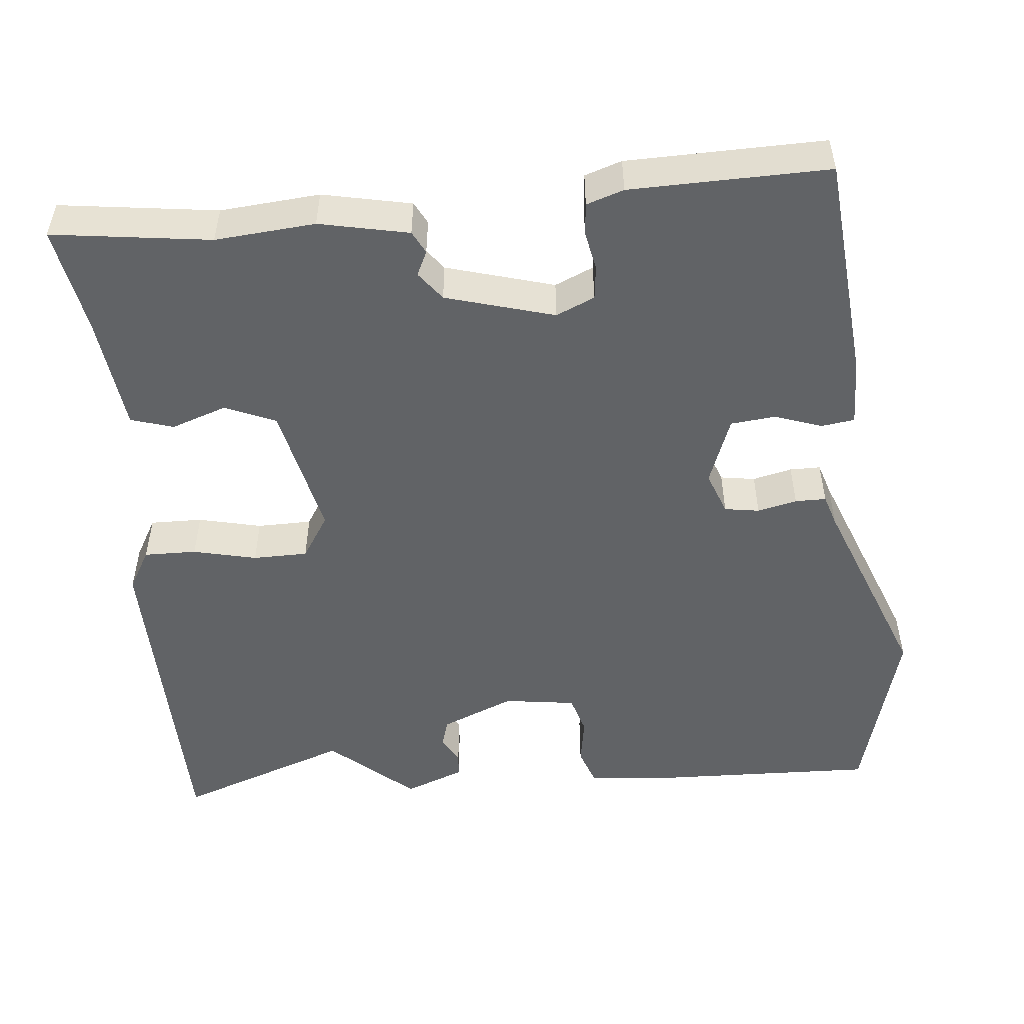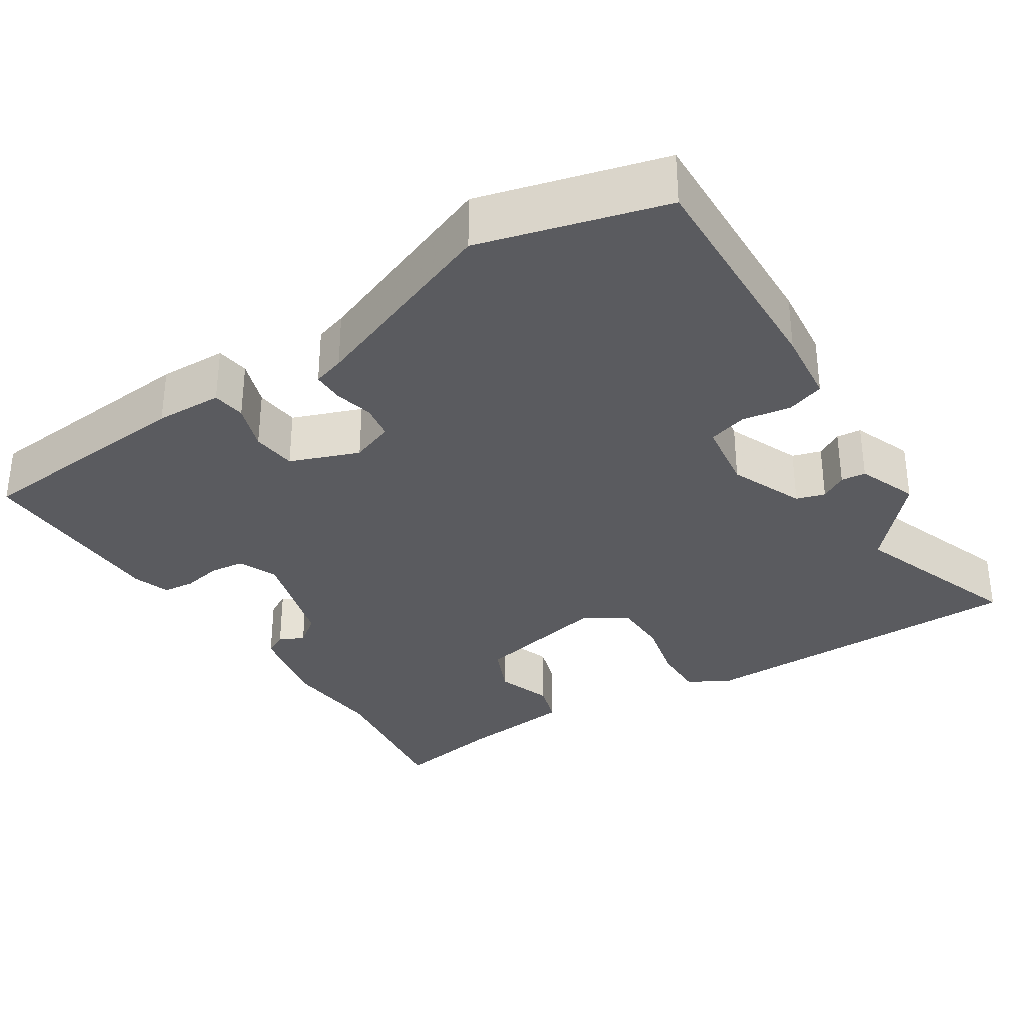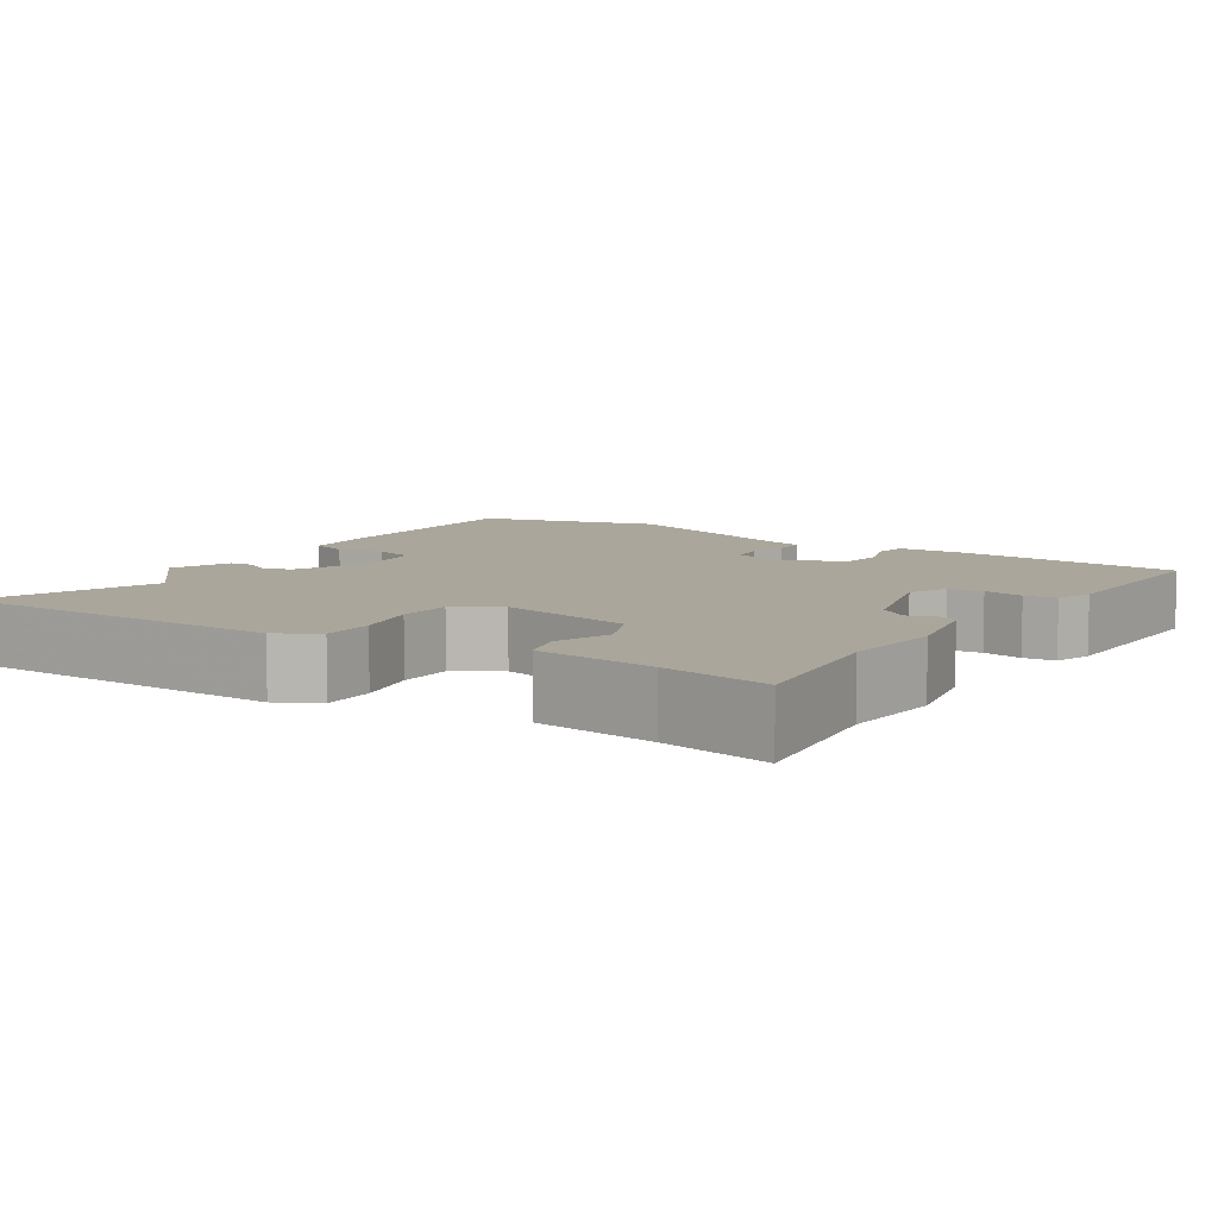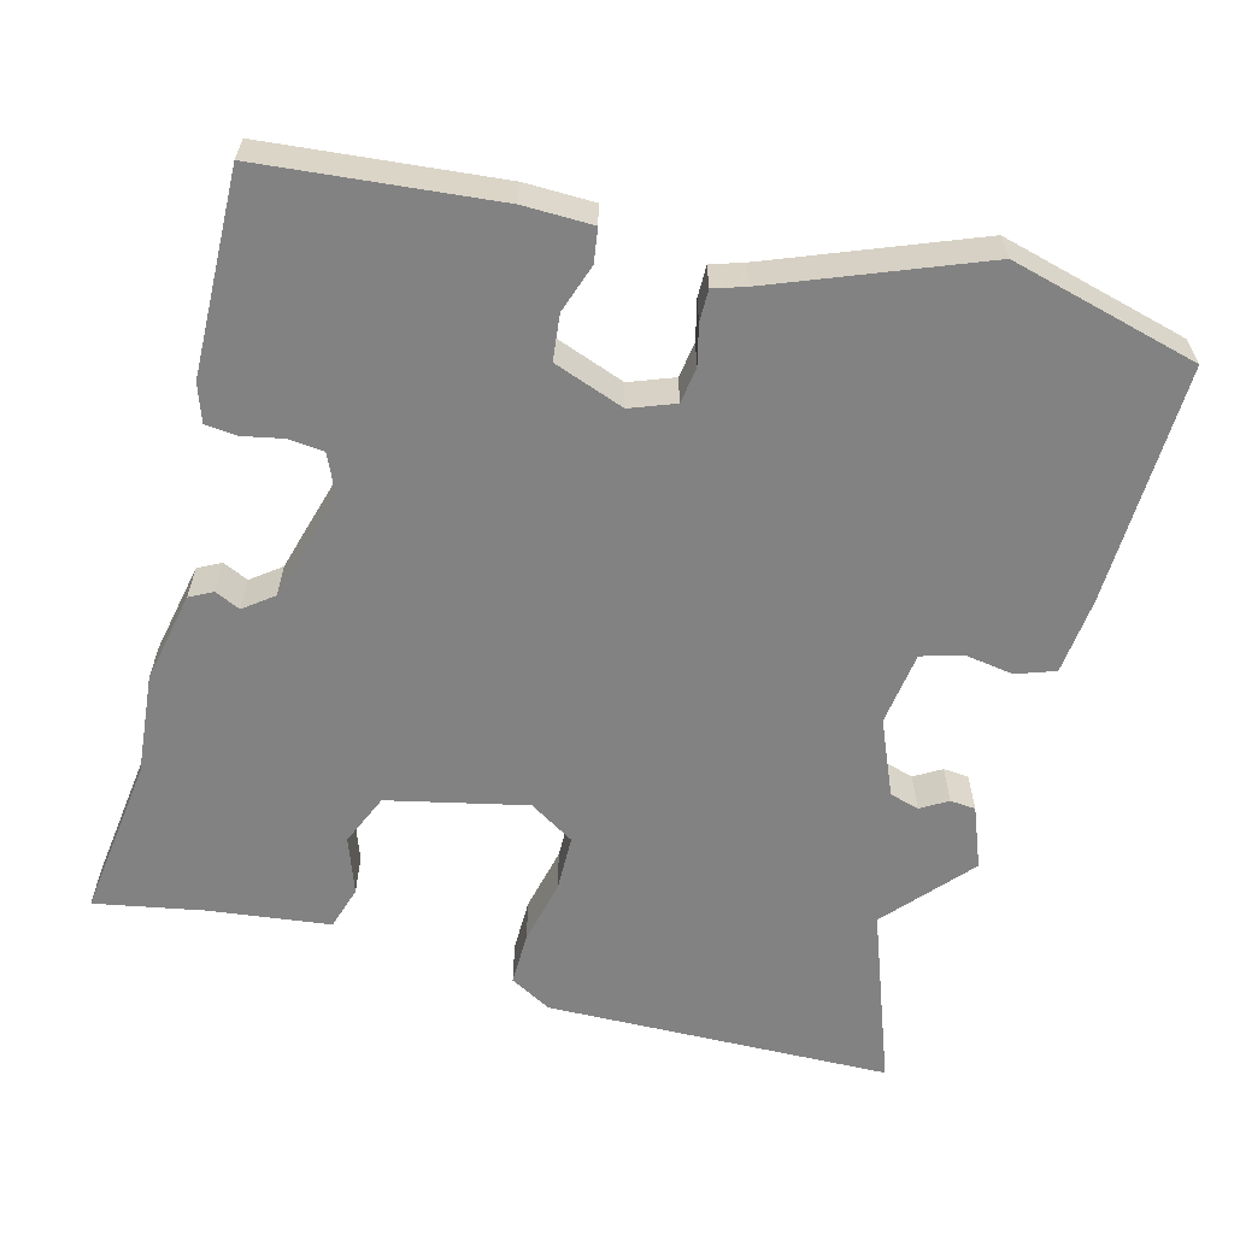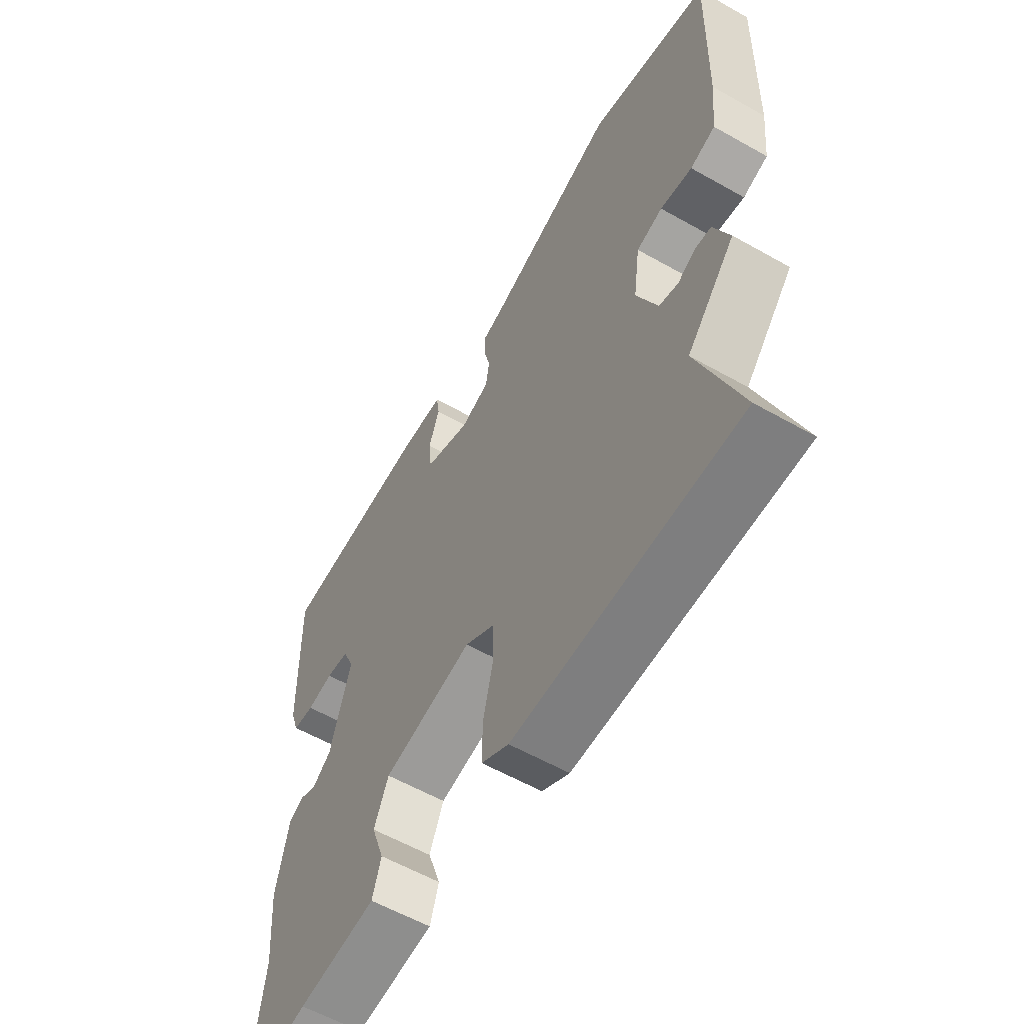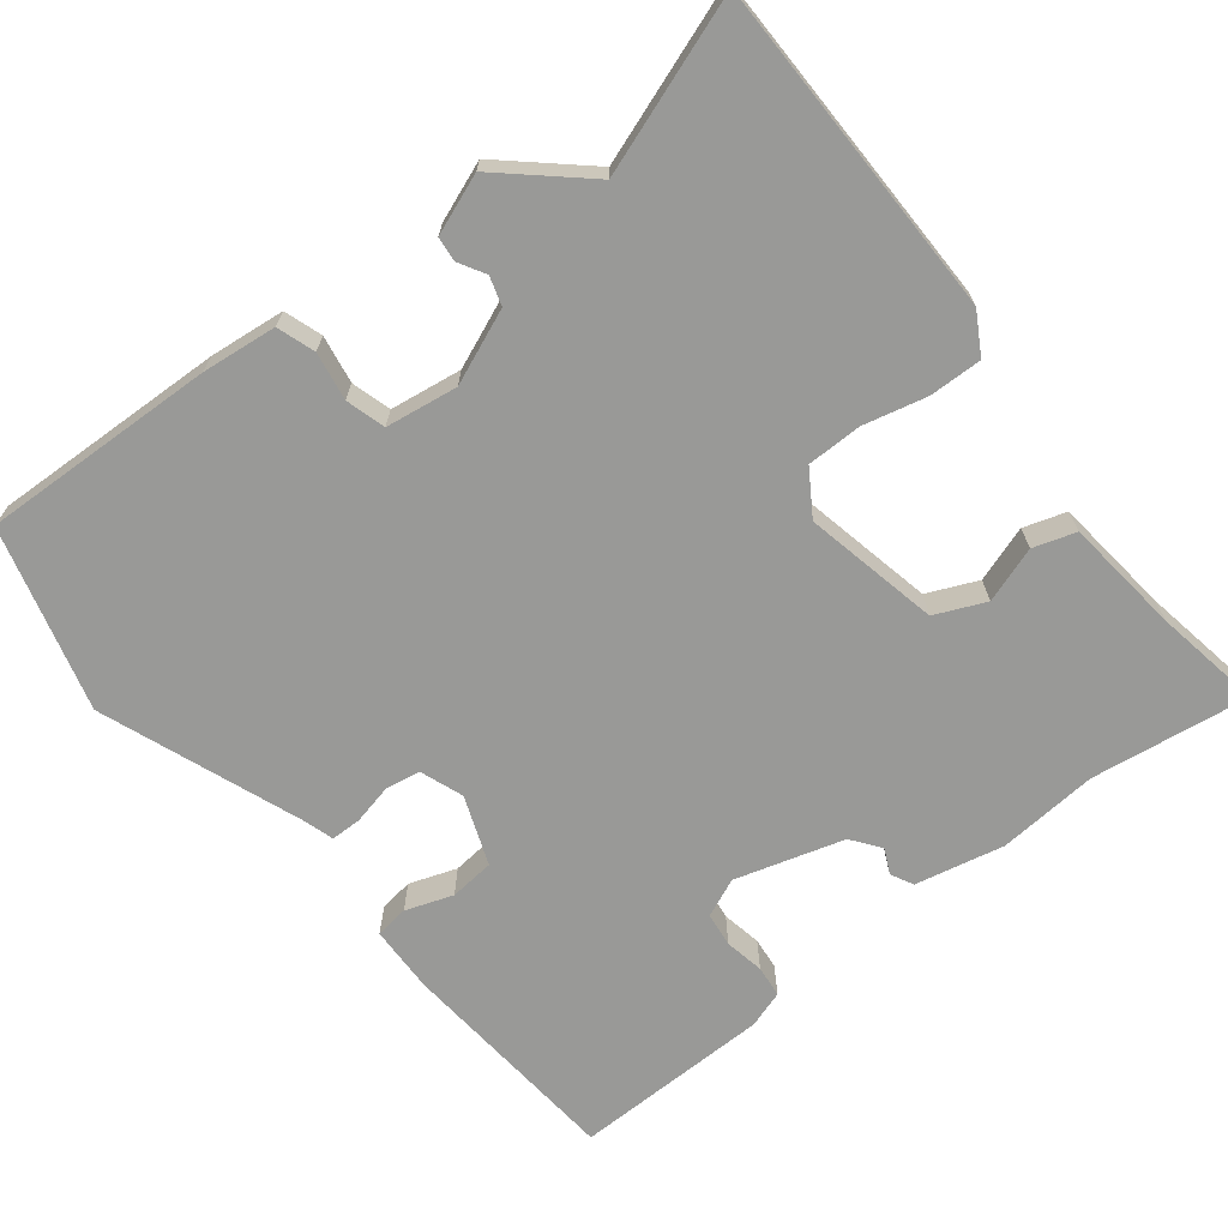
<metadata>
{"format":"obj","ext":"obj","renderer":"f3d","projection":"perspective","resolution":1024,"background":"white","views":[{"elev":-50.8,"azim":-84.6,"up":"+Y"},{"elev":-32.9,"azim":32.5,"up":"+Y"},{"elev":8.0,"azim":-146.6,"up":"+Y"},{"elev":-60.8,"azim":-14.6,"up":"+Y"},{"elev":-58.7,"azim":59.7,"up":"+Z"},{"elev":-68.8,"azim":127.8,"up":"+Y"}]}
</metadata>
<code>
v 0.428 0.07 -0.3
v 0.509 0.07 -0.524
v 0.073 0.07 -0.531
v 0.02 0.07 -0.501
v 0.021 0.07 -0.433
v 0.04 0.07 -0.351
v 0.039 0.07 -0.28
v -0.018 0.07 -0.244
v -0.192 0.07 -0.282
v -0.22 0.07 -0.347
v -0.195 0.07 -0.419
v -0.212 0.07 -0.474
v -0.364 0.07 -0.492
v -0.502 0.07 -0.517
v -0.475 0.07 -0.313
v -0.486 0.07 -0.184
v -0.462 0.07 -0.069
v -0.433 0.07 -0.054
v -0.401 0.07 -0.069
v -0.364 0.07 -0.041
v -0.324 0.07 0.099
v -0.346 0.07 0.149
v -0.39 0.07 0.154
v -0.441 0.07 0.144
v -0.482 0.07 0.148
v -0.498 0.07 0.196
v -0.503 0.07 0.452
v -0.209 0.07 0.479
v -0.122 0.07 0.477
v -0.116 0.07 0.434
v -0.137 0.07 0.373
v -0.131 0.07 0.315
v -0.042 0.07 0.282
v 0.014 0.07 0.303
v 0.021 0.07 0.348
v 0.009 0.07 0.399
v 0.009 0.07 0.439
v 0.05 0.07 0.452
v 0.306 0.07 0.551
v 0.543 0.07 0.488
v 0.534 0.07 0.185
v 0.524 0.07 0.088
v 0.475 0.07 0.071
v 0.413 0.07 0.081
v 0.362 0.07 0.066
v 0.349 0.07 -0.027
v 0.389 0.07 -0.122
v 0.426 0.07 -0.133
v 0.46 0.07 -0.113
v 0.492 0.07 -0.116
v 0.522 0.07 -0.193
v 0.428 0 -0.3
v 0.509 0 -0.524
v 0.073 0 -0.531
v 0.02 0 -0.501
v 0.021 0 -0.433
v 0.04 0 -0.351
v 0.039 0 -0.28
v -0.018 0 -0.244
v -0.192 0 -0.282
v -0.22 0 -0.347
v -0.195 0 -0.419
v -0.212 0 -0.474
v -0.364 0 -0.492
v -0.502 0 -0.517
v -0.475 0 -0.313
v -0.486 0 -0.184
v -0.462 0 -0.069
v -0.433 0 -0.054
v -0.401 0 -0.069
v -0.364 0 -0.041
v -0.324 0 0.099
v -0.346 0 0.149
v -0.39 0 0.154
v -0.441 0 0.144
v -0.482 0 0.148
v -0.498 0 0.196
v -0.503 0 0.452
v -0.209 0 0.479
v -0.122 0 0.477
v -0.116 0 0.434
v -0.137 0 0.373
v -0.131 0 0.315
v -0.042 0 0.282
v 0.014 0 0.303
v 0.021 0 0.348
v 0.009 0 0.399
v 0.009 0 0.439
v 0.05 0 0.452
v 0.306 0 0.551
v 0.543 0 0.488
v 0.534 0 0.185
v 0.524 0 0.088
v 0.475 0 0.071
v 0.413 0 0.081
v 0.362 0 0.066
v 0.349 0 -0.027
v 0.389 0 -0.122
v 0.426 0 -0.133
v 0.46 0 -0.113
v 0.492 0 -0.116
v 0.522 0 -0.193
f 50 51 1
f 49 50 1
f 48 49 1
f 47 48 1
f 46 47 1
f 42 43 44
f 41 42 44
f 40 41 44
f 39 40 44
f 38 39 44
f 38 44 45
f 37 38 45
f 36 37 45
f 35 36 45
f 34 35 45 46
f 29 30 31
f 28 29 31
f 27 28 31
f 26 27 31
f 25 26 31
f 24 25 31
f 23 24 31
f 22 23 31 32
f 21 22 32 33
f 17 18 19
f 16 17 19
f 15 16 19
f 15 19 20
f 14 15 20
f 13 14 20
f 12 13 20
f 11 12 20
f 10 11 20
f 21 33 34
f 20 21 34
f 10 20 34
f 9 10 34
f 4 5 6
f 3 4 6
f 2 3 6
f 1 2 6
f 1 6 7
f 46 1 7 8
f 8 9 34 46
f 52 102 101
f 52 101 100
f 52 100 99
f 52 99 98
f 52 98 97
f 95 94 93
f 95 93 92
f 95 92 91
f 95 91 90
f 95 90 89
f 96 95 89
f 96 89 88
f 96 88 87
f 96 87 86
f 97 96 86 85
f 82 81 80
f 82 80 79
f 82 79 78
f 82 78 77
f 82 77 76
f 82 76 75
f 82 75 74
f 83 82 74 73
f 84 83 73 72
f 70 69 68
f 70 68 67
f 70 67 66
f 71 70 66
f 71 66 65
f 71 65 64
f 71 64 63
f 71 63 62
f 71 62 61
f 85 84 72
f 85 72 71
f 85 71 61
f 85 61 60
f 57 56 55
f 57 55 54
f 57 54 53
f 57 53 52
f 58 57 52
f 59 58 52 97
f 97 85 60 59
f 1 52 53 2
f 2 53 54 3
f 3 54 55 4
f 4 55 56 5
f 5 56 57 6
f 6 57 58 7
f 7 58 59 8
f 8 59 60 9
f 9 60 61 10
f 10 61 62 11
f 11 62 63 12
f 12 63 64 13
f 13 64 65 14
f 14 65 66 15
f 15 66 67 16
f 16 67 68 17
f 17 68 69 18
f 18 69 70 19
f 19 70 71 20
f 20 71 72 21
f 21 72 73 22
f 22 73 74 23
f 23 74 75 24
f 24 75 76 25
f 25 76 77 26
f 26 77 78 27
f 27 78 79 28
f 28 79 80 29
f 29 80 81 30
f 30 81 82 31
f 31 82 83 32
f 32 83 84 33
f 33 84 85 34
f 34 85 86 35
f 35 86 87 36
f 36 87 88 37
f 37 88 89 38
f 38 89 90 39
f 39 90 91 40
f 40 91 92 41
f 41 92 93 42
f 42 93 94 43
f 43 94 95 44
f 44 95 96 45
f 45 96 97 46
f 46 97 98 47
f 47 98 99 48
f 48 99 100 49
f 49 100 101 50
f 50 101 102 51
f 51 102 52 1

</code>
